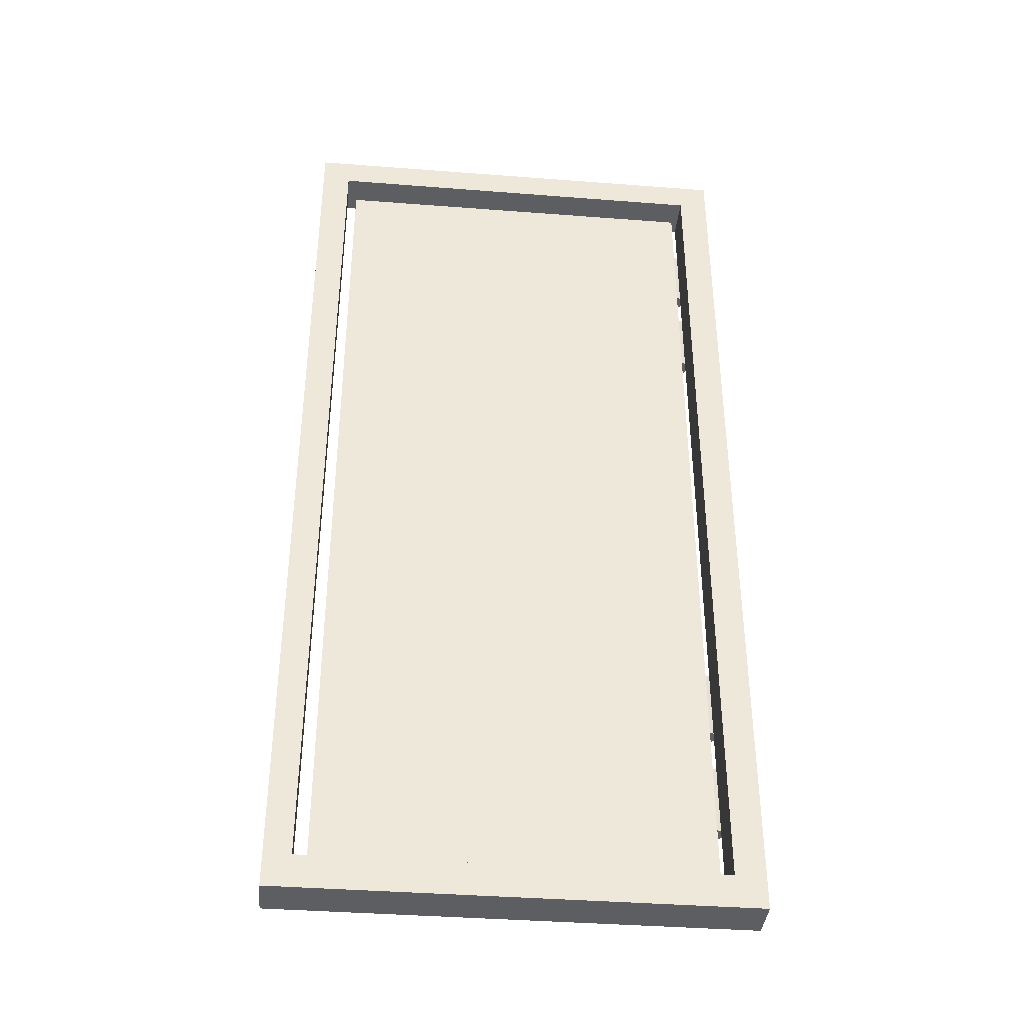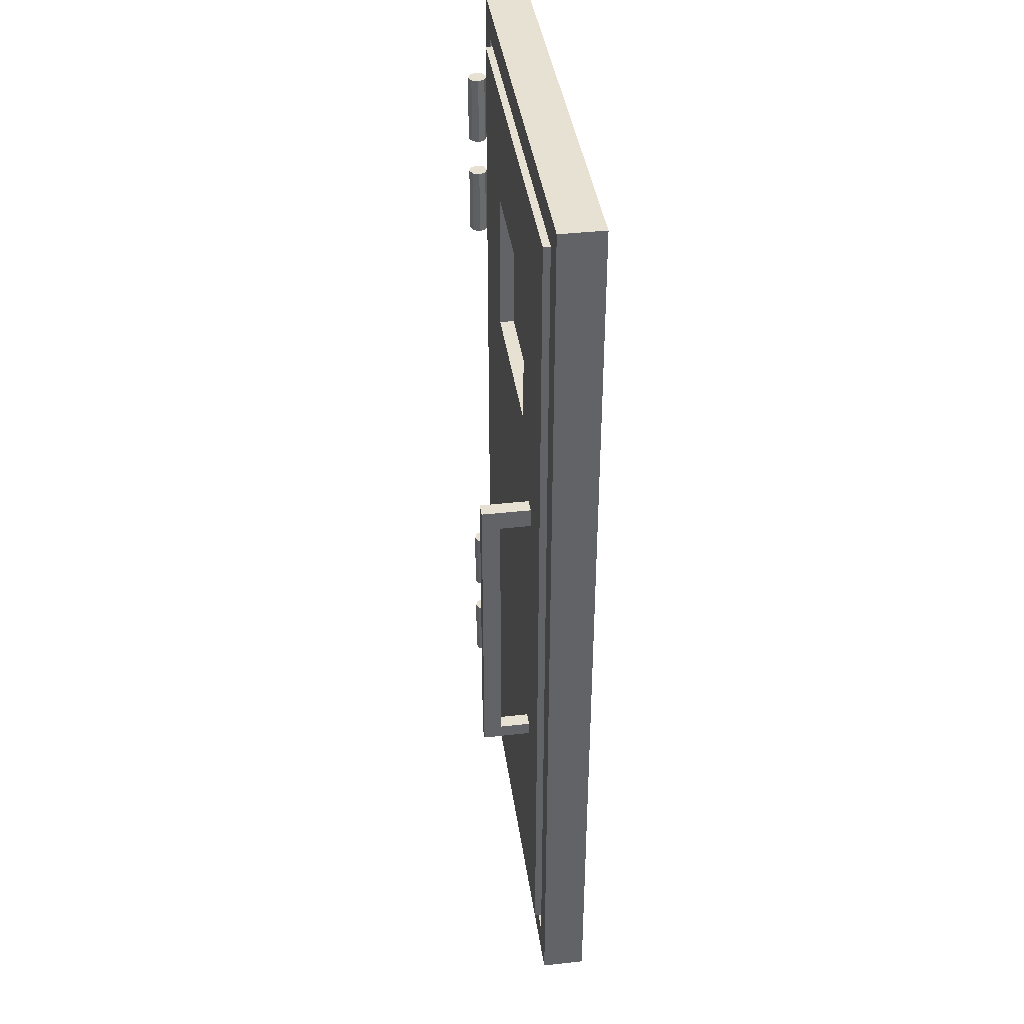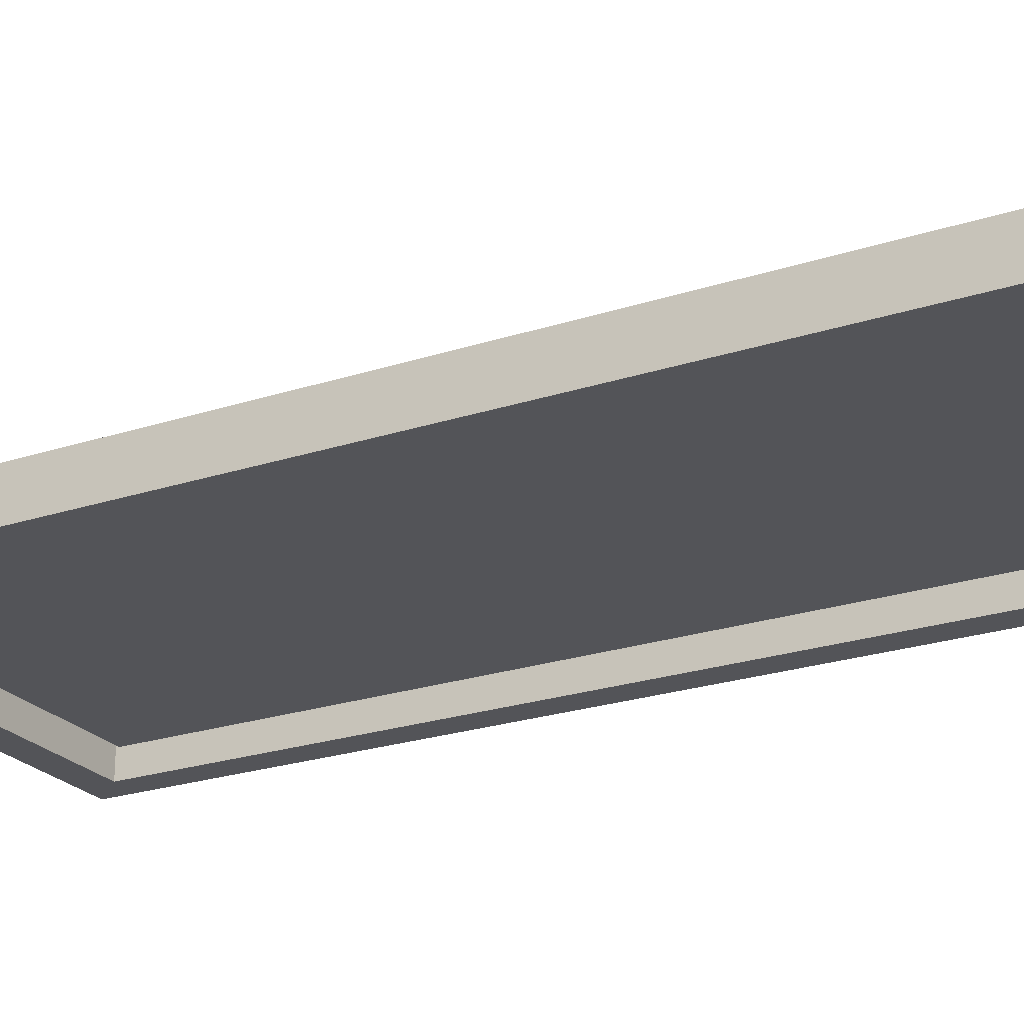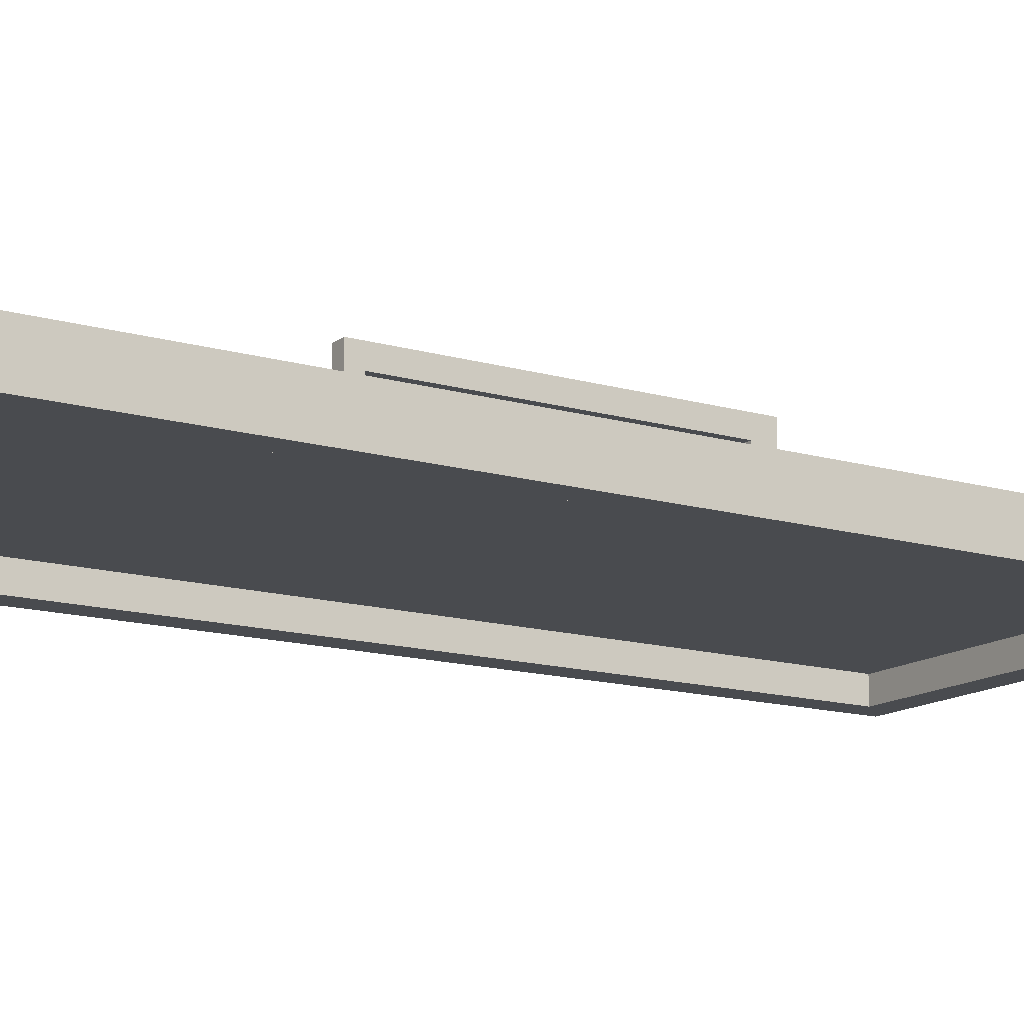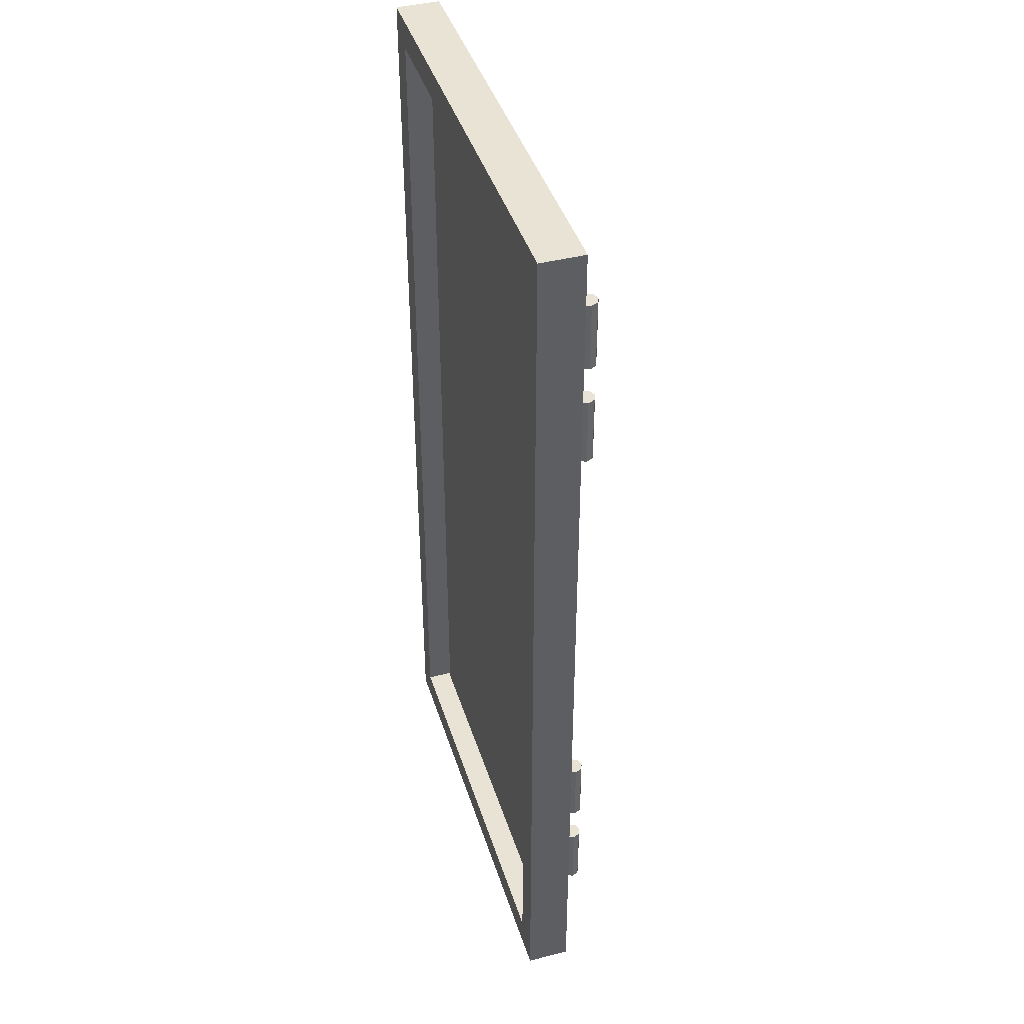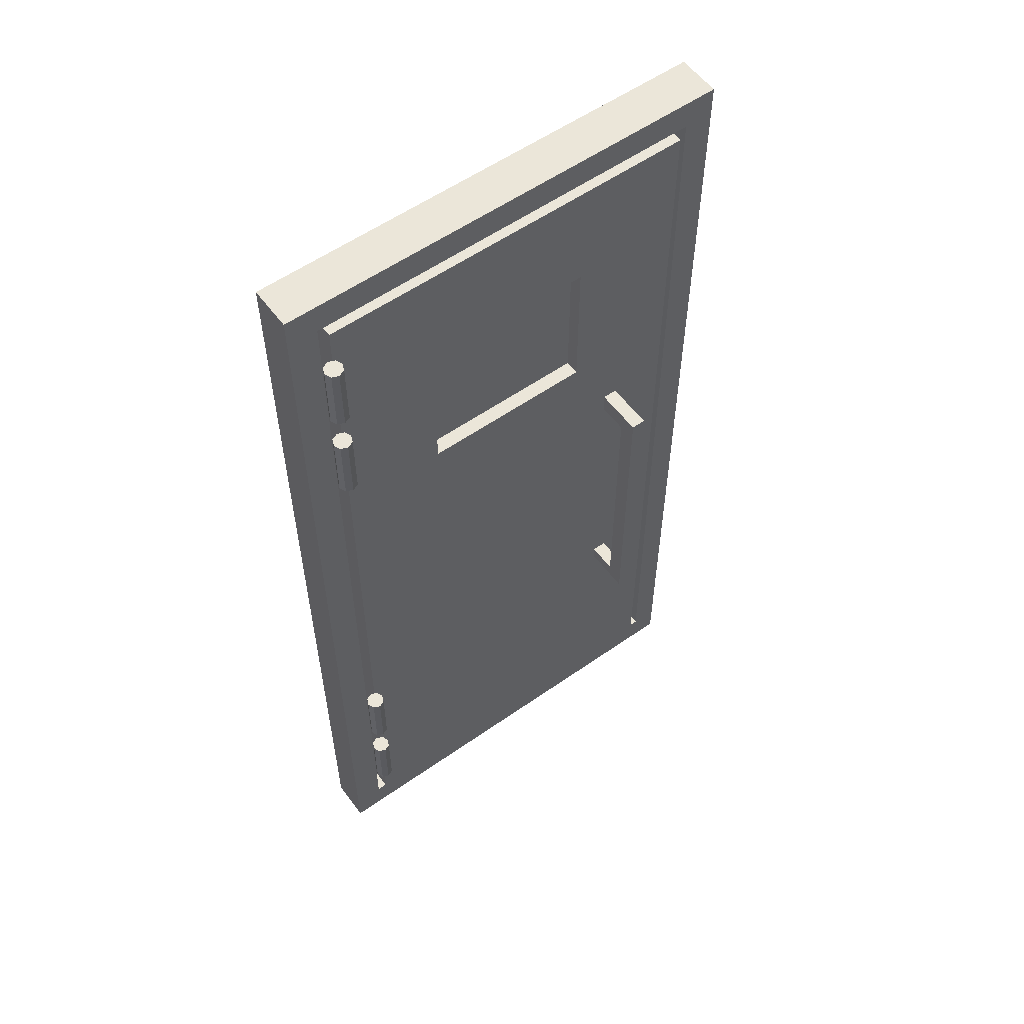
<metadata>
{"format":"obj","ext":"obj","renderer":"f3d","projection":"perspective","resolution":1024,"background":"white","views":[{"elev":-39.0,"azim":174.5,"up":"+Y"},{"elev":39.5,"azim":82.1,"up":"+Y"},{"elev":-23.4,"azim":119.1,"up":"+Z"},{"elev":-14.1,"azim":57.1,"up":"+Z"},{"elev":42.0,"azim":-107.0,"up":"+Y"},{"elev":56.8,"azim":-36.2,"up":"+Y"}]}
</metadata>
<code>
o Cube
v 0.8963 4.359 0.007429
v 0.8963 0.332 0.007429
v 0.8963 4.359 0.1218
v 0.8963 0.332 0.1218
v -0.836 4.359 0.007429
v -0.836 0.332 0.007429
v -0.836 4.359 0.1218
v -0.836 0.332 0.1218
v -1.008 0.1438 0.09812
v -1.008 0.2917 0.09812
v -1.008 0.1438 -0.09812
v -1.008 0.2917 -0.09812
v 1.075 0.1438 0.09812
v 1.075 0.2917 0.09812
v 1.075 0.1438 -0.09812
v 1.075 0.2917 -0.09812
v 0.9552 0.1438 -0.09812
v -0.8721 0.1438 -0.09812
v -0.8721 0.2917 -0.09812
v 0.9552 0.2917 -0.09812
v -0.8721 0.1438 0.09812
v 0.9552 0.1438 0.09812
v 0.9552 0.2917 0.09812
v -0.8721 0.2917 0.09812
v -1.008 4.524 0.09812
v -1.008 4.524 -0.09812
v 0.942 4.524 -0.09812
v 1.075 4.524 -0.09812
v 1.075 4.524 0.09812
v -0.8721 4.524 0.09812
v -0.8721 4.524 -0.09812
v 0.942 4.524 0.09812
v 1.075 4.393 -0.09812
v 1.075 4.393 0.09812
v 0.942 4.389 0.09812
v 0.942 4.389 -0.09812
v -1.008 4.386 -0.09812
v -0.8721 4.386 -0.09812
v -0.8721 4.386 0.09812
v -1.008 4.386 0.09812
v -0.8561 1.435 0.1181
v -0.8561 1.124 0.1181
v -0.8561 0.6256 0.1181
v -0.8561 0.9368 0.1181
v -0.826 0.6256 0.1305
v -0.826 0.9368 0.1305
v -0.8136 0.6256 0.1605
v -0.8136 0.9368 0.1605
v -0.826 0.6256 0.1906
v -0.826 0.9368 0.1906
v -0.8561 0.6256 0.203
v -0.8561 0.9368 0.203
v -0.8861 0.6256 0.1906
v -0.8861 0.9368 0.1906
v -0.8985 0.6256 0.1605
v -0.8985 0.9368 0.1605
v -0.8861 0.6256 0.1305
v -0.8861 0.9368 0.1305
v -0.826 1.124 0.1305
v -0.826 1.435 0.1305
v -0.8136 1.124 0.1605
v -0.8136 1.435 0.1605
v -0.826 1.124 0.1906
v -0.826 1.435 0.1906
v -0.8561 1.124 0.203
v -0.8561 1.435 0.203
v -0.8861 1.124 0.1906
v -0.8861 1.435 0.1906
v -0.8985 1.124 0.1605
v -0.8985 1.435 0.1605
v -0.8861 1.124 0.1305
v -0.8861 1.435 0.1305
v -0.8561 3.719 0.1181
v -0.8561 3.408 0.1181
v -0.826 3.408 0.1305
v -0.826 3.719 0.1305
v -0.8136 3.408 0.1605
v -0.8136 3.719 0.1605
v -0.826 3.408 0.1906
v -0.826 3.719 0.1906
v -0.8561 3.408 0.203
v -0.8561 3.719 0.203
v -0.8861 3.408 0.1906
v -0.8861 3.719 0.1906
v -0.8985 3.408 0.1605
v -0.8985 3.719 0.1605
v -0.8861 3.408 0.1305
v -0.8861 3.719 0.1305
v -0.8561 4.202 0.1181
v -0.8561 3.891 0.1181
v -0.826 3.891 0.1305
v -0.826 4.202 0.1305
v -0.8136 3.891 0.1605
v -0.8136 4.202 0.1605
v -0.826 3.891 0.1906
v -0.826 4.202 0.1906
v -0.8561 3.891 0.203
v -0.8561 4.202 0.203
v -0.8861 3.891 0.1906
v -0.8861 4.202 0.1906
v -0.8985 3.891 0.1605
v -0.8985 4.202 0.1605
v -0.8861 3.891 0.1305
v -0.8861 4.202 0.1305
v 0.64 1.484 0.08859
v 0.64 1.419 0.08859
v 0.64 1.484 0.3421
v 0.64 1.419 0.3421
v 0.5749 1.484 0.08859
v 0.5749 1.419 0.08859
v 0.5749 1.484 0.3421
v 0.5749 1.419 0.3421
v 0.64 1.484 0.2595
v 0.64 1.419 0.2595
v 0.5749 1.484 0.2595
v 0.5749 1.419 0.2595
v 0.5749 2.838 0.3421
v 0.64 2.838 0.3421
v 0.5749 2.838 0.2595
v 0.64 2.838 0.2595
v 0.5749 2.747 0.2595
v 0.5749 2.747 0.3421
v 0.64 2.747 0.3421
v 0.64 2.747 0.2595
v 0.5749 2.838 0.1076
v 0.64 2.838 0.1076
v 0.5749 2.747 0.1076
v 0.64 2.747 0.1076
v 0.8963 3.056 0.007429
v -0.836 3.056 0.1218
v 0.8963 3.056 0.1218
v -0.836 3.056 0.007429
v -0.836 3.951 0.1218
v 0.8963 3.951 0.007429
v 0.8963 3.951 0.1218
v -0.836 3.951 0.007429
v -0.486 0.332 0.007429
v -0.486 4.359 0.1218
v -0.486 0.332 0.1218
v -0.486 4.359 0.007429
v -0.486 3.056 0.007429
v -0.372 3.17 0.1218
v -0.486 3.951 0.007429
v -0.372 3.836 0.1218
v 0.5113 0.332 0.1218
v 0.5113 4.359 0.007429
v 0.5113 3.056 0.007429
v 0.5113 3.951 0.007429
v 0.5113 0.332 0.007429
v 0.5113 4.359 0.1218
v 0.3973 3.17 0.1218
v 0.3973 3.836 0.1218
v 0.5113 3.056 0.1218
v -0.486 3.056 0.1218
v 0.5113 3.951 0.1218
v -0.486 3.951 0.1218
v 0.5072 3.06 0.1218
v -0.4819 3.06 0.1218
v 0.5072 3.946 0.1218
v -0.4819 3.946 0.1218
v 0.3973 3.17 0.05682
v -0.372 3.17 0.05682
v 0.3973 3.836 0.05682
v -0.372 3.836 0.05682
f 140 5 7 138
f 156 138 7 133
f 133 7 5 136
f 149 2 4 145
f 134 1 3 135
f 148 146 1 134
f 9 10 12 11
f 17 20 16 15
f 15 16 14 13
f 21 24 10 9
f 17 15 13 22
f 39 38 36 35
f 38 37 26 31
f 20 19 24 23
f 11 18 21 9
f 18 17 22 21
f 13 14 23 22
f 22 23 24 21
f 11 12 19 18
f 18 19 20 17
f 31 26 25 30
f 28 27 32 29
f 34 33 28 29
f 37 40 25 26
f 40 39 30 25
f 36 35 32 27
f 35 34 29 32
f 33 36 27 28
f 16 20 36 33
f 23 14 34 35
f 20 23 35 36
f 14 16 33 34
f 10 24 39 40
f 12 10 40 37
f 19 12 37 38
f 24 19 38 39
f 31 30 32 27
f 38 31 27 36
f 30 39 35 32
f 79 80 82 81
f 60 41 72 70 68 66 64 62
f 43 44 46 45
f 74 75 77 79 81 83 85 87
f 67 68 70 69
f 45 46 48 47
f 83 84 86 85
f 65 66 68 67
f 47 48 50 49
f 76 73 88 86 84 82 80 78
f 63 64 66 65
f 49 50 52 51
f 42 59 61 63 65 67 69 71
f 61 62 64 63
f 51 52 54 53
f 71 72 41 42
f 59 60 62 61
f 53 54 56 55
f 46 44 58 56 54 52 50 48
f 42 41 60 59
f 55 56 58 57
f 81 82 84 83
f 69 70 72 71
f 57 58 44 43
f 43 45 47 49 51 53 55 57
f 77 78 80 79
f 87 88 73 74
f 75 76 78 77
f 74 73 76 75
f 85 86 88 87
f 95 96 98 97
f 90 91 93 95 97 99 101 103
f 99 100 102 101
f 92 89 104 102 100 98 96 94
f 97 98 100 99
f 93 94 96 95
f 103 104 89 90
f 91 92 94 93
f 90 89 92 91
f 101 102 104 103
f 113 114 108 107
f 107 108 112 111
f 115 116 110 109
f 109 110 106 105
f 113 115 109 105
f 116 114 106 110
f 112 108 114 116
f 122 121 119 117
f 111 112 116 115
f 105 106 114 113
f 118 117 119 120
f 124 123 118 120
f 121 124 128 127
f 123 122 117 118
f 107 111 122 123
f 115 113 124 121
f 113 107 123 124
f 111 115 121 122
f 127 128 126 125
f 124 120 126 128
f 120 119 125 126
f 119 121 127 125
f 149 147 129 2
f 2 129 131 4
f 8 130 132 6
f 139 154 130 8
f 147 148 134 129
f 129 134 135 131
f 130 133 136 132
f 154 156 133 130
f 144 142 162 164
f 132 136 143 141
f 145 153 154 139
f 6 132 141 137
f 136 5 140 143
f 6 137 139 8
f 155 150 138 156
f 146 140 138 150
f 1 146 150 3
f 135 3 150 155
f 4 131 153 145
f 131 135 155 153
f 141 143 148 147
f 137 141 147 149
f 143 140 146 148
f 137 149 145 139
f 157 158 154 153
f 160 159 155 156
f 158 160 156 154
f 159 157 153 155
f 151 142 158 157
f 144 152 159 160
f 142 144 160 158
f 152 151 157 159
f 161 163 164 162
f 142 151 161 162
f 151 152 163 161
f 152 144 164 163

</code>
